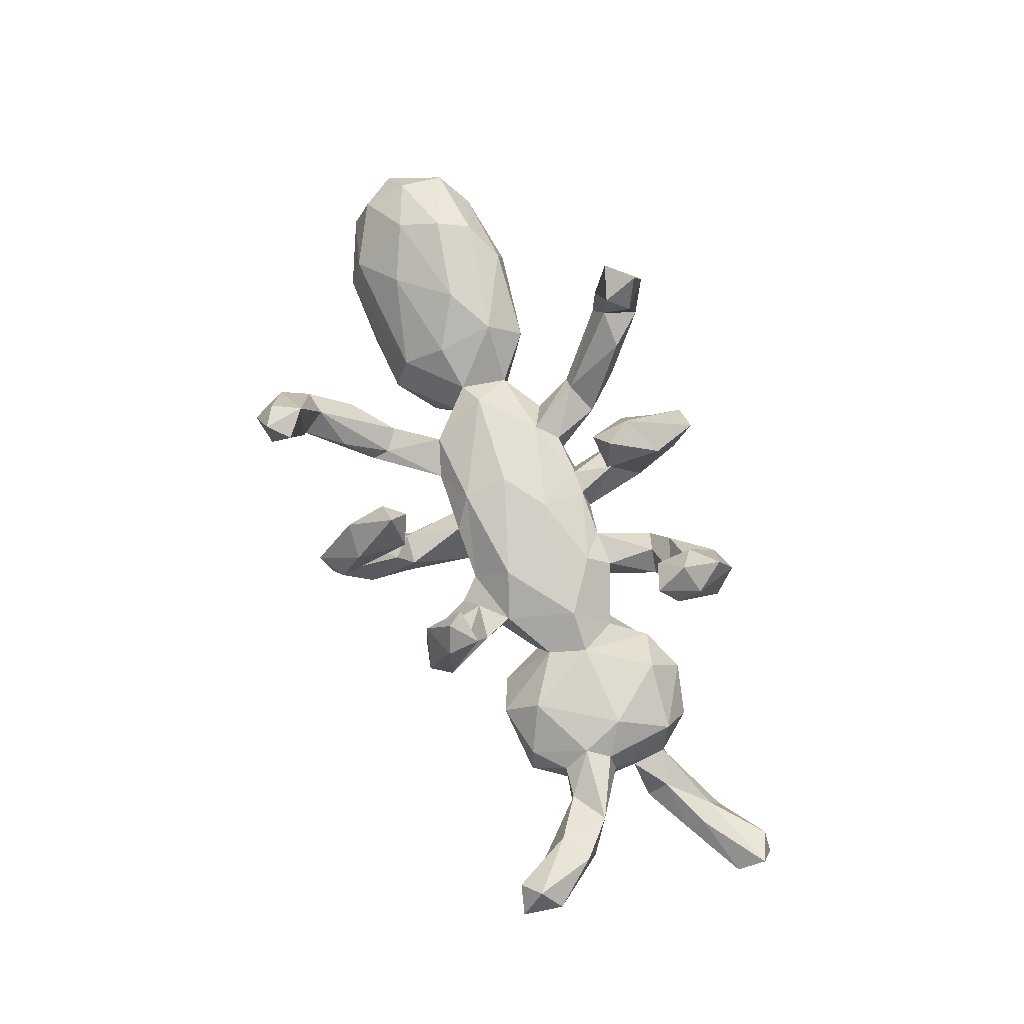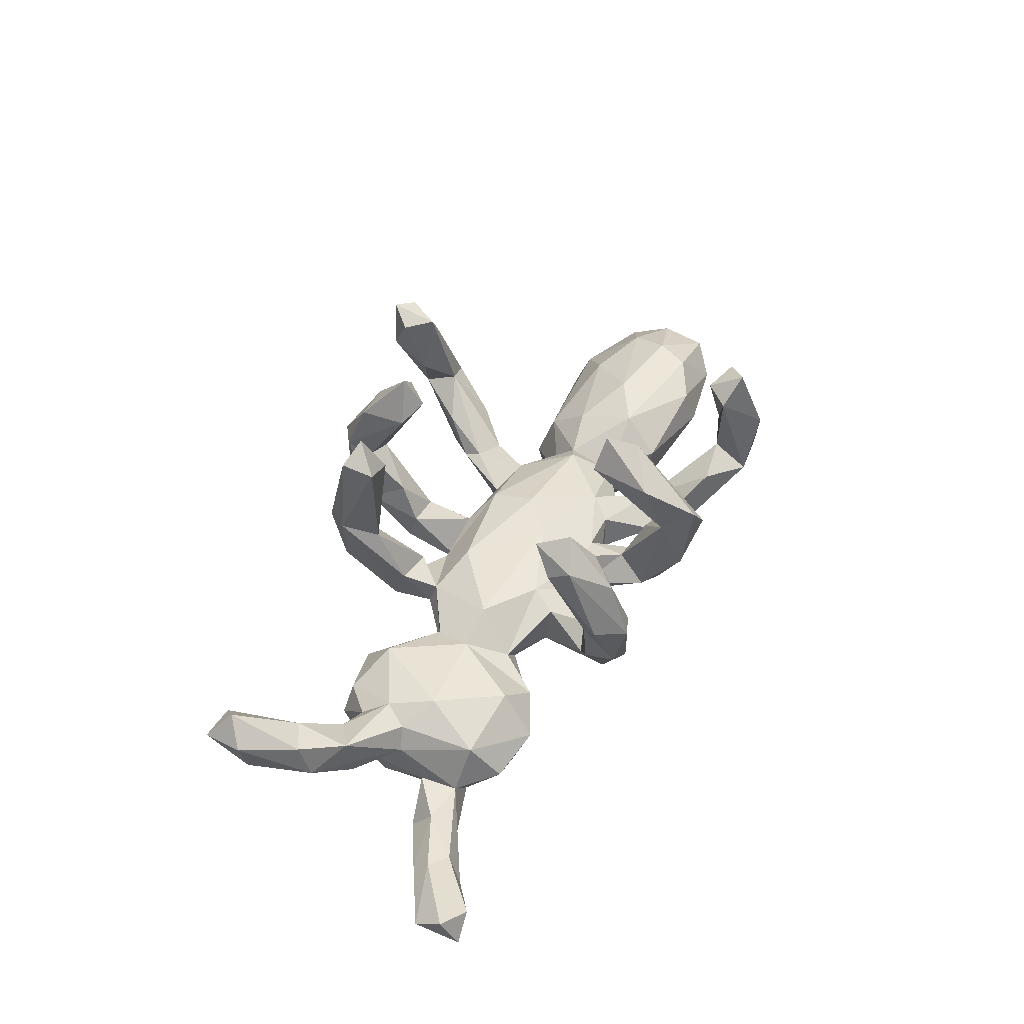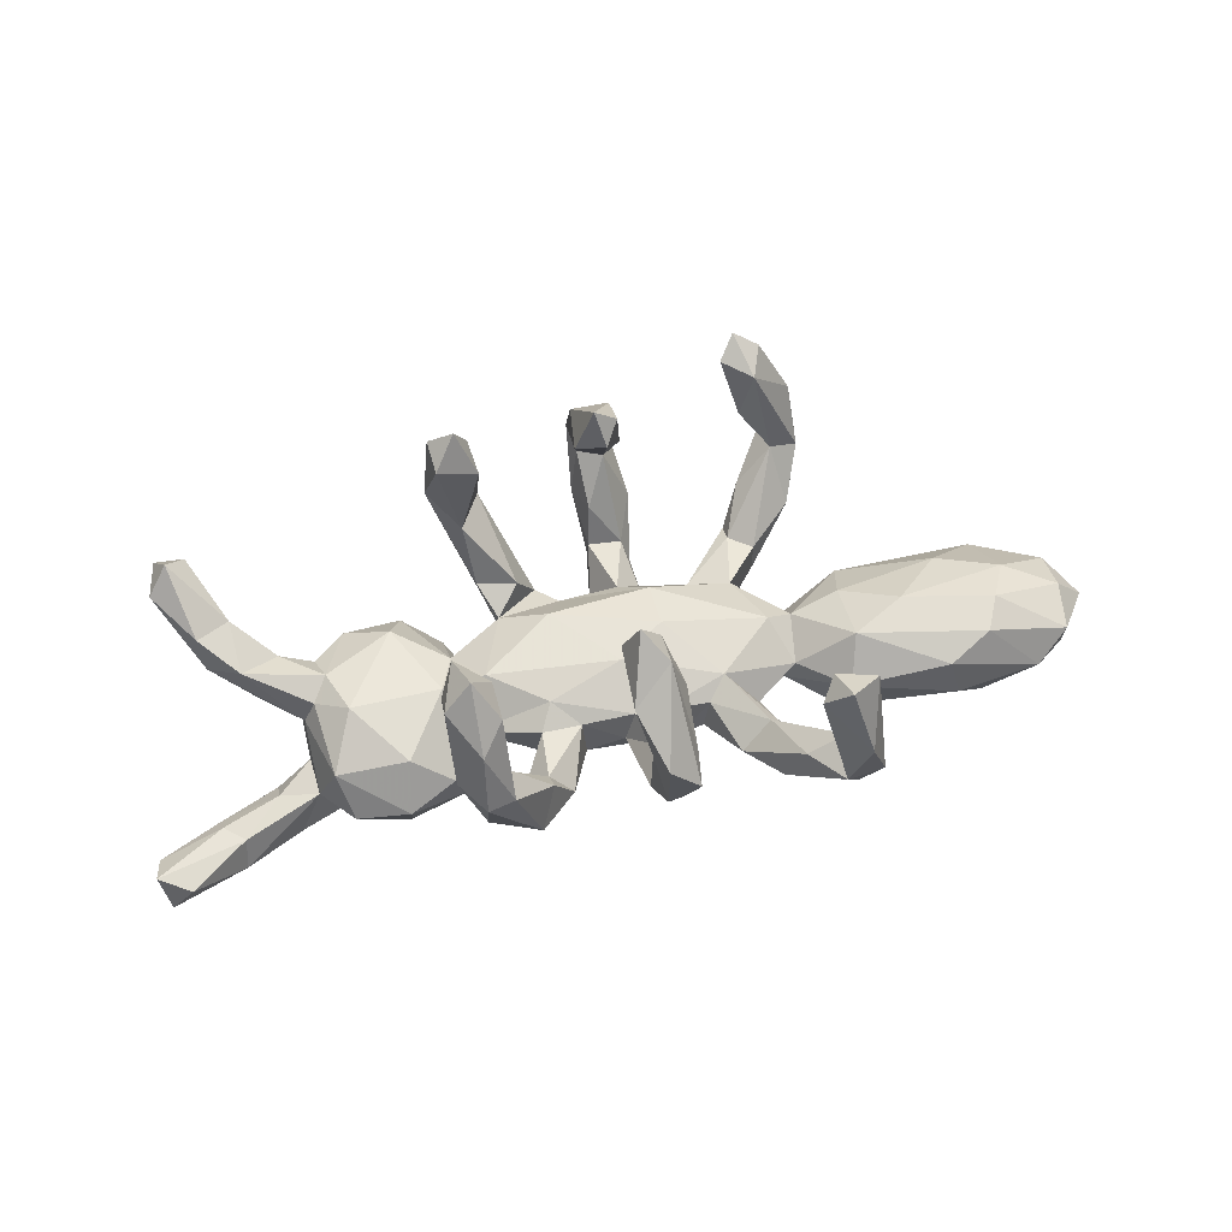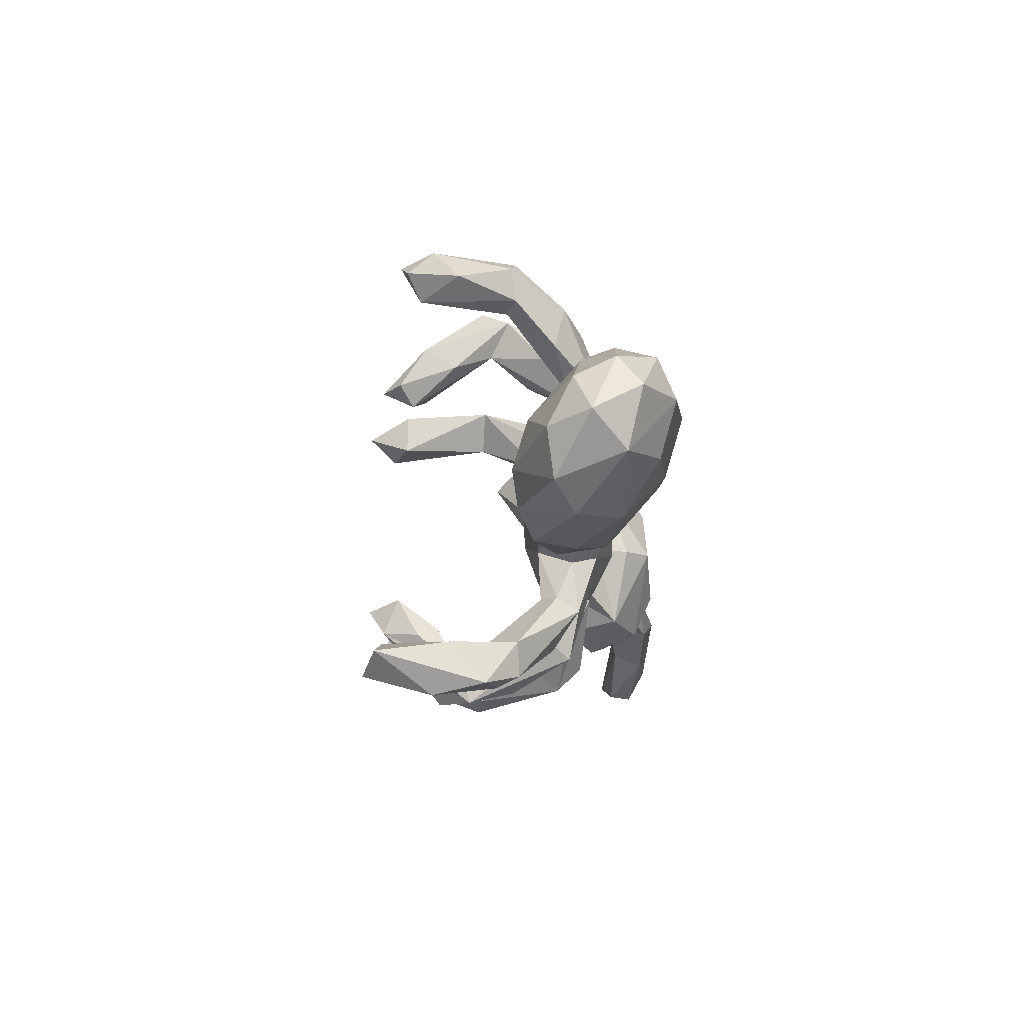
<metadata>
{"format":"obj","ext":"obj","renderer":"f3d","projection":"perspective","resolution":1024,"background":"white","views":[{"elev":77.0,"azim":-111.8,"up":"+Z"},{"elev":44.2,"azim":-66.4,"up":"+Z"},{"elev":58.3,"azim":-12.4,"up":"+Z"},{"elev":-13.9,"azim":91.5,"up":"+Y"}]}
</metadata>
<code>
v -0.02029 0.263 -0.07838
v -0.3079 0.1505 -0.1136
v -0.4199 -0.1904 -0.08515
v 0.699 -0.1577 -0.04579
v 0.2283 0.2105 -0.03497
v -0.2125 -0.3041 -0.01257
v 0.6336 -0.06494 0.05937
v 0.2129 0.1795 -0.1129
v 0.2675 0.175 -0.09228
v -0.6093 -0.1175 -0.2074
v -0.02059 0.2457 -0.02858
v 0.02728 -0.1358 0.01018
v -0.2936 -0.2501 0.04521
v -0.0242 -0.04719 0.05069
v 0.05708 0.09549 0.03328
v 0.01188 -0.2164 0.2212
v 0.052 0.2257 -0.07772
v 0.06711 0.3136 0.01114
v -0.002268 0.2659 0.334
v 0.2018 -0.1975 0.01749
v 0.3218 0.3772 0.05071
v 0.01806 0.2305 -0.1067
v -0.628 0.1297 -0.05741
v -0.2184 -0.2598 -0.05787
v -0.7777 0.3016 0.0772
v -0.1326 0.1793 -0.04004
v -0.2104 0.254 0.0148
v 0.1337 0.126 -0.03088
v -0.7707 0.226 0.01925
v -0.4342 0.1692 -0.1607
v -0.419 0.1099 -0.2002
v 0.2949 -0.3072 0.1259
v -0.7136 -0.1729 -0.1994
v -0.1048 -0.1375 -0.07743
v -0.5215 0.06162 -0.000219
v -0.1833 -0.2583 0.05019
v -0.03116 0.3409 0.01218
v -0.7409 -0.1208 -0.1354
v 0.01586 -0.2261 0.3242
v -0.2528 -0.0848 -0.07343
v -0.01544 -0.3616 0.2155
v -0.2984 -0.2139 0.3554
v 0.3712 0.375 0.1629
v -0.7389 -0.08932 -0.166
v -0.3993 0.1204 0.00615
v 0.245 -0.005087 0.02673
v -0.8455 -0.2306 -0.1787
v 0.329 -0.2982 0.05649
v 0.7708 0.08472 -0.1117
v -0.6946 -0.07973 -0.2287
v -0.6406 -0.03919 -0.1808
v -0.3448 -0.1902 0.283
v -0.2359 0.1655 0.03521
v -0.02306 -0.1765 0.3567
v -0.856 -0.1503 -0.153
v -0.5355 -0.1161 -0.03693
v -0.1867 -0.2216 0.01491
v -0.02807 0.3909 0.1444
v -0.2089 0.1083 0.00269
v -0.48 0.1619 -0.03941
v 0.3518 -0.1327 -0.1017
v -0.7254 0.1425 0.05404
v 0.1115 -0.1337 0.000179
v 0.3147 0.07278 -0.1605
v 0.2053 0.1012 -0.01153
v 0.2666 0.03805 -0.06356
v 0.3604 -0.1476 -0.01368
v 0.006759 -0.2094 0.02412
v 0.6093 -0.1427 -0.1224
v 0.04034 -0.2325 0.2565
v -0.5147 -0.1672 -0.1088
v -0.571 0.01447 -0.06017
v -0.2752 0.2979 0.1969
v 0.3541 0.4004 0.06007
v -0.5221 -0.09895 -0.1763
v 0.2635 -0.06785 -0.07595
v 0.03811 0.2395 -0.02619
v 0.6859 0.1089 -0.1807
v -0.3435 -0.2846 0.1685
v -0.151 0.01528 -0.1147
v -0.3024 -0.3094 0.06663
v 0.03195 -0.2478 0.1006
v 0.2478 0.3898 0.2476
v 0.28 0.3628 0.1246
v 0.3803 -0.08107 0.04897
v -0.3457 -0.2321 0.3081
v -0.3364 -0.1537 -0.0662
v 0.7679 -0.03101 0.00058
v -0.4202 -0.1522 -0.1782
v 0.01893 0.07617 -0.1089
v -0.5957 0.1207 -0.007543
v 0.2284 0.243 -0.05008
v 0.03382 -0.2807 -0.03586
v -0.6425 0.08136 -0.06996
v 0.3461 0.2464 -0.01181
v 0.2626 -0.2897 0.305
v -0.569 -0.09784 -0.1246
v -0.1635 -0.06978 -0.1057
v 0.002648 0.4081 0.07604
v 0.01282 0.2341 0.2733
v -0.1567 -0.08885 0.02788
v 0.3847 0.1332 -0.1239
v -0.2556 -0.3185 0.1428
v 0.2484 -0.000926 -0.09371
v -0.2659 0.00252 -0.09677
v -0.5745 -0.02974 -0.1189
v -0.2107 0.1232 -0.03958
v -0.2173 0.2784 0.3019
v -0.1457 -0.2376 -0.02671
v 0.3192 0.401 0.2622
v -0.01818 0.3501 0.1168
v -0.7056 -0.1481 -0.1439
v 0.6858 0.03605 -0.2106
v -0.5276 -0.04091 -0.1916
v -0.694 0.2259 0.00246
v -0.5563 0.06104 -0.1554
v -0.262 -0.1807 0.289
v -0.8111 -0.1741 -0.2111
v -0.7914 0.2274 0.08456
v -0.2546 -0.01798 0.03445
v 0.5233 0.1373 -0.1823
v 0.5628 0.05927 0.0146
v 0.1795 0.07013 -0.0928
v -0.2812 0.1984 0.3349
v 0.02578 0.331 0.1167
v -0.1268 0.07563 0.04033
v -0.4917 -0.02039 0.01409
v -0.3126 -0.1423 -0.133
v 0.147 -0.2257 -0.02211
v -0.04089 0.1315 -0.09248
v -0.3035 -0.3355 0.1532
v 0.03866 0.2718 0.2973
v 0.1453 -0.09587 0.02233
v -0.3762 0.1818 -0.06271
v 0.3991 0.1032 -0.03919
v 0.008155 0.1343 -0.008826
v 0.2999 0.35 0.2385
v 0.01763 0.3216 -0.05467
v 0.6704 0.008885 0.03257
v 0.2126 -0.222 -0.05252
v -0.8053 -0.2302 -0.1356
v 0.05022 0.3963 0.08234
v -0.5042 0.1728 -0.0938
v -0.265 -0.2655 0.158
v 0.8249 -0.01809 -0.07053
v 0.3227 0.4388 0.2134
v 0.328 0.3143 0.07546
v 0.3077 -0.3576 0.0553
v 0.1101 -0.000995 -0.1198
v -0.6618 0.08037 0.02253
v 0.2356 -0.3287 0.2852
v -0.2427 0.2384 0.3813
v 0.772 0.05117 -0.04141
v -0.02878 -0.3005 0.1697
v 0.5463 -0.05691 -0.1974
v 0.3416 -0.373 0.1125
v 0.2756 0.2895 -0.06097
v -0.2074 0.2831 0.1382
v 0.4122 -0.04095 -0.1926
v -0.6381 -0.07861 -0.1379
v 0.0154 -0.1592 0.2976
v 0.7908 0.03101 -0.1525
v -0.1575 0.09748 -0.0935
v -0.4767 0.05613 -0.2082
v -0.3188 -0.255 0.1438
v 0.2023 -0.1278 -0.0411
v 0.3793 0.3226 0.05892
v 0.03954 0.3446 0.2482
v -0.2984 -0.2977 0.2564
v -0.1664 0.1707 -0.08814
v -0.2299 0.1899 -0.02556
v 0.03702 -0.3648 0.1561
v 0.2692 0.1803 -0.0343
v 0.5308 -0.1627 0.02464
v 0.6547 0.1175 -0.05671
v -0.861 -0.203 -0.1155
v 0.05409 -0.1496 -0.06217
v 0.3294 -0.313 0.312
v 0.2281 -0.1993 -0.01224
v -0.05224 -0.2703 0.2724
v -0.667 0.1733 0.04943
v 0.2774 0.4248 0.2779
v -0.02728 0.35 0.2415
v 0.318 -0.0191 -0.1712
v 0.6057 -0.1255 0.05004
v 0.326 -0.2967 0.1768
v -0.292 -0.08606 -0.03007
v -0.02513 -0.1415 -0.07572
v 0.04969 0.3047 0.1865
v -0.2753 0.06982 -0.09206
v -0.03853 0.2568 0.2533
v -0.4381 -0.06905 -0.2153
v 0.3091 -0.3902 0.2096
v 0.2627 0.2916 0.01247
v -0.2857 0.257 0.3473
v -0.4073 -0.1309 -0.009305
v 0.2737 0.4277 0.1799
v -0.1801 -0.1316 0.003381
v -0.2567 -0.2302 0.07902
v 0.2925 0.01307 -0.006429
v -0.2101 0.2068 0.3021
v 0.1019 -0.1372 -0.06676
v 0.6735 -0.05959 -0.1829
v 0.2752 -0.3513 0.3375
v 0.3874 0.3812 0.06537
v -0.03859 -0.1461 -0.04426
v -0.7203 0.1236 -0.0121
v 0.05713 0.1266 -0.06612
v -0.1663 0.1557 0.02962
v 0.004326 -0.07045 -0.1207
v 0.64 0.142 -0.1119
v -0.05035 -0.1624 0.2934
v 0.78 -0.07501 -0.1271
v -0.2285 -0.2167 -0.02714
v 0.02517 0.4225 0.135
v -0.01202 0.2765 0.04221
v -0.01919 -0.1342 0.01173
v -0.5493 0.01993 -0.01815
v 0.4733 -0.03228 0.05901
v -0.7543 0.2567 0.1303
v 0.3789 0.02702 0.01936
v -0.01072 -0.3399 0.0745
v -0.3305 -0.01403 0.008496
v 0.3452 0.3171 -0.02924
v -0.2467 0.2127 0.1435
v -0.3318 0.004056 -0.2054
v 0.2803 -0.3739 0.0966
v 0.5464 -0.1793 -0.04587
v -0.2714 0.2737 0.09464
v 0.2293 -0.3105 0.08935
v 0.2791 -0.07698 -0.02231
v 0.06155 -0.252 0.003992
v 0.5374 0.049 -0.2286
v 0.1227 0.0949 -0.08765
v 0.2028 -0.2929 -0.005154
v 0.1636 -0.111 -0.08694
v -0.1823 -0.1223 -0.07561
v 0.04404 -0.3063 0.1705
v -0.111 -0.131 0.002856
v -0.09593 0.1376 -0.02497
v -0.282 0.001312 -0.1592
v -0.537 0.1117 -0.03274
v 0.05848 0.01098 0.0529
v -0.2584 -0.2483 0.2845
v 0.42 0.08348 -0.2036
v -0.5773 0.07151 -0.09826
v -0.3001 0.2611 0.198
v -0.3197 -0.1554 0.3343
v -0.02193 -0.2655 -0.008301
v -0.723 0.2864 0.09447
v 0.7588 -0.1155 -0.01023
v -0.3047 0.05497 -0.01226
f 242 143 246
f 98 40 105
f 40 128 105
f 143 60 134
f 236 210 149
f 163 130 90
f 90 234 149
f 208 234 90
f 160 106 51
f 106 246 116
f 106 116 114
f 246 143 116
f 143 30 116
f 105 128 241
f 98 105 80
f 190 105 241
f 2 190 241
f 134 2 30
f 134 30 143
f 210 98 80
f 105 163 80
f 80 90 210
f 90 149 210
f 163 90 80
f 149 104 236
f 123 104 149
f 234 123 149
f 90 22 17
f 90 130 22
f 61 184 159
f 8 123 234
f 36 6 109
f 119 29 207
f 62 119 207
f 150 62 207
f 127 56 196
f 21 197 74
f 43 167 205
f 147 84 21
f 84 197 21
f 167 137 147
f 147 137 84
f 43 137 167
f 139 7 88
f 7 185 251
f 219 139 122
f 219 7 139
f 215 142 99
f 142 125 18
f 221 219 122
f 111 58 37
f 111 37 216
f 125 111 216
f 125 216 77
f 85 219 221
f 174 85 67
f 7 219 85
f 185 85 174
f 185 7 85
f 74 146 205
f 146 74 197
f 212 161 16
f 161 70 16
f 180 212 154
f 70 39 238
f 39 41 172
f 248 117 165
f 52 248 165
f 86 52 79
f 195 152 108
f 108 152 201
f 152 124 201
f 124 152 195
f 178 186 96
f 204 178 96
f 178 204 193
f 212 54 161
f 54 39 161
f 204 96 151
f 54 212 180
f 161 39 70
f 39 54 180
f 39 180 41
f 86 248 52
f 42 86 169
f 42 244 117
f 42 248 86
f 244 42 169
f 15 243 46
f 51 106 114
f 211 78 121
f 50 51 114
f 89 75 192
f 128 89 226
f 226 89 192
f 116 164 114
f 192 114 164
f 241 128 226
f 226 192 31
f 192 164 31
f 116 30 164
f 30 31 164
f 2 241 226
f 30 2 31
f 31 2 226
f 233 155 159
f 184 245 159
f 159 245 233
f 64 102 245
f 184 64 245
f 113 155 233
f 245 121 233
f 102 121 245
f 203 155 113
f 121 113 233
f 162 213 113
f 213 203 113
f 121 78 113
f 78 162 113
f 158 225 209
f 46 243 133
f 247 171 53
f 247 229 171
f 209 225 53
f 225 247 53
f 126 243 15
f 243 126 14
f 133 243 14
f 230 20 129
f 20 48 179
f 14 126 120
f 14 120 101
f 217 14 101
f 148 227 235
f 227 230 235
f 154 82 68
f 68 82 232
f 232 172 93
f 172 222 93
f 250 115 25
f 220 250 25
f 250 181 115
f 220 181 250
f 119 25 29
f 220 25 119
f 181 220 62
f 220 119 62
f 199 36 57
f 103 6 36
f 81 13 24
f 165 199 13
f 6 81 24
f 146 43 205
f 83 197 84
f 58 215 99
f 142 189 125
f 168 189 142
f 215 168 142
f 191 58 111
f 58 183 215
f 191 111 125
f 247 73 229
f 73 27 229
f 73 158 27
f 158 201 225
f 230 32 20
f 20 32 48
f 32 230 227
f 48 156 148
f 186 156 48
f 32 186 48
f 156 227 148
f 224 9 8
f 175 49 211
f 176 55 47
f 141 47 33
f 44 160 51
f 184 104 64
f 1 22 130
f 69 61 155
f 155 61 159
f 9 123 8
f 203 69 155
f 213 69 203
f 145 213 162
f 102 211 121
f 153 145 49
f 49 145 162
f 49 78 211
f 78 49 162
f 47 55 118
f 33 47 118
f 118 55 50
f 33 118 50
f 10 33 50
f 55 44 50
f 97 33 10
f 44 51 50
f 75 10 114
f 114 10 50
f 156 193 227
f 82 238 232
f 238 172 232
f 222 154 249
f 41 154 222
f 172 41 222
f 165 144 199
f 36 144 103
f 199 144 36
f 81 165 13
f 79 165 81
f 103 131 6
f 131 79 81
f 6 131 81
f 182 110 146
f 110 43 146
f 182 146 197
f 83 182 197
f 137 83 84
f 110 137 43
f 183 168 215
f 191 183 58
f 100 191 125
f 189 100 125
f 168 132 189
f 108 201 158
f 108 158 73
f 124 247 225
f 151 186 32
f 178 156 186
f 193 156 178
f 151 32 227
f 128 3 89
f 3 71 89
f 97 106 160
f 75 97 10
f 71 97 75
f 89 71 75
f 38 160 44
f 112 33 97
f 160 112 97
f 38 44 55
f 112 160 38
f 55 176 38
f 112 141 33
f 38 176 112
f 141 176 47
f 112 176 141
f 175 153 49
f 145 251 213
f 92 21 157
f 95 9 224
f 135 175 211
f 102 135 211
f 135 122 175
f 251 4 213
f 157 224 8
f 95 173 9
f 213 4 69
f 72 246 106
f 97 72 106
f 87 3 128
f 56 97 71
f 170 26 163
f 26 240 163
f 133 14 12
f 14 217 12
f 158 209 26
f 154 68 249
f 239 101 198
f 12 68 232
f 68 12 217
f 188 249 206
f 249 188 93
f 68 217 206
f 249 68 206
f 217 239 206
f 217 101 239
f 206 239 34
f 252 120 59
f 235 230 129
f 235 129 140
f 12 232 177
f 202 63 177
f 120 126 59
f 148 235 140
f 48 148 140
f 179 48 140
f 20 63 129
f 129 63 202
f 133 12 63
f 63 12 177
f 59 126 240
f 26 59 240
f 209 59 26
f 59 209 53
f 59 53 107
f 20 179 133
f 133 179 166
f 63 20 133
f 240 15 136
f 240 126 15
f 240 130 163
f 240 136 130
f 166 140 236
f 163 171 170
f 163 107 171
f 202 177 210
f 202 210 236
f 129 202 236
f 140 129 236
f 190 59 107
f 177 188 210
f 45 134 60
f 252 2 134
f 45 252 134
f 2 252 190
f 105 190 163
f 190 107 163
f 34 237 98
f 210 34 98
f 188 34 210
f 188 206 34
f 93 188 177
f 40 187 128
f 237 40 98
f 187 40 237
f 242 60 143
f 187 87 128
f 23 91 242
f 166 179 140
f 53 171 107
f 252 59 190
f 221 122 135
f 185 4 251
f 185 174 4
f 142 18 138
f 99 142 138
f 174 228 4
f 37 99 138
f 65 5 28
f 65 173 5
f 65 46 200
f 11 216 37
f 77 216 11
f 11 136 77
f 15 65 28
f 136 15 28
f 15 46 65
f 200 46 231
f 200 85 221
f 85 200 231
f 85 231 67
f 174 67 228
f 231 133 166
f 46 133 231
f 67 231 76
f 27 158 26
f 171 229 27
f 37 58 99
f 125 77 18
f 147 21 194
f 196 56 3
f 218 150 72
f 91 23 115
f 147 173 95
f 173 147 5
f 147 194 5
f 5 194 92
f 167 147 95
f 92 194 21
f 7 251 88
f 88 251 145
f 139 88 153
f 139 153 175
f 139 175 122
f 167 95 224
f 205 167 224
f 74 224 157
f 21 74 157
f 153 88 145
f 74 205 224
f 3 56 71
f 196 3 87
f 56 72 97
f 150 207 72
f 72 207 94
f 72 94 246
f 207 29 94
f 23 242 246
f 94 23 246
f 94 29 23
f 29 115 23
f 109 6 34
f 34 6 24
f 24 237 34
f 214 237 24
f 232 93 177
f 223 252 45
f 223 120 252
f 120 223 187
f 101 120 187
f 198 187 237
f 198 101 187
f 109 34 239
f 198 57 239
f 93 222 249
f 35 60 242
f 35 45 60
f 35 127 45
f 45 127 223
f 223 87 187
f 214 198 237
f 57 198 214
f 239 57 109
f 57 36 109
f 29 25 115
f 181 91 115
f 91 35 242
f 150 35 91
f 181 150 91
f 150 218 35
f 127 218 56
f 127 35 218
f 223 127 196
f 223 196 87
f 13 214 24
f 13 199 214
f 199 57 214
f 56 218 72
f 181 62 150
f 212 16 154
f 16 70 238
f 16 238 154
f 41 180 154
f 154 238 82
f 244 103 144
f 165 117 144
f 117 244 144
f 79 52 165
f 131 86 79
f 103 169 131
f 244 169 103
f 137 182 83
f 182 137 110
f 191 19 183
f 19 168 183
f 132 100 189
f 132 19 100
f 168 19 132
f 100 19 191
f 108 73 195
f 247 195 73
f 75 114 192
f 248 42 117
f 124 225 201
f 151 96 186
f 193 151 227
f 204 151 193
f 238 39 172
f 169 86 131
f 124 195 247
f 18 77 17
f 27 170 171
f 166 236 76
f 27 26 170
f 61 67 76
f 231 166 76
f 104 76 236
f 76 184 61
f 17 208 90
f 130 136 11
f 130 11 1
f 228 67 61
f 76 104 184
f 66 104 123
f 136 28 234
f 208 136 234
f 77 136 208
f 77 208 17
f 11 37 1
f 1 138 22
f 228 61 69
f 200 221 135
f 65 200 66
f 200 135 66
f 65 66 123
f 104 66 64
f 66 102 64
f 173 65 9
f 9 65 123
f 234 28 8
f 138 18 17
f 17 22 138
f 37 138 1
f 4 228 69
f 66 135 102
f 5 92 28
f 28 92 8
f 8 92 157

</code>
